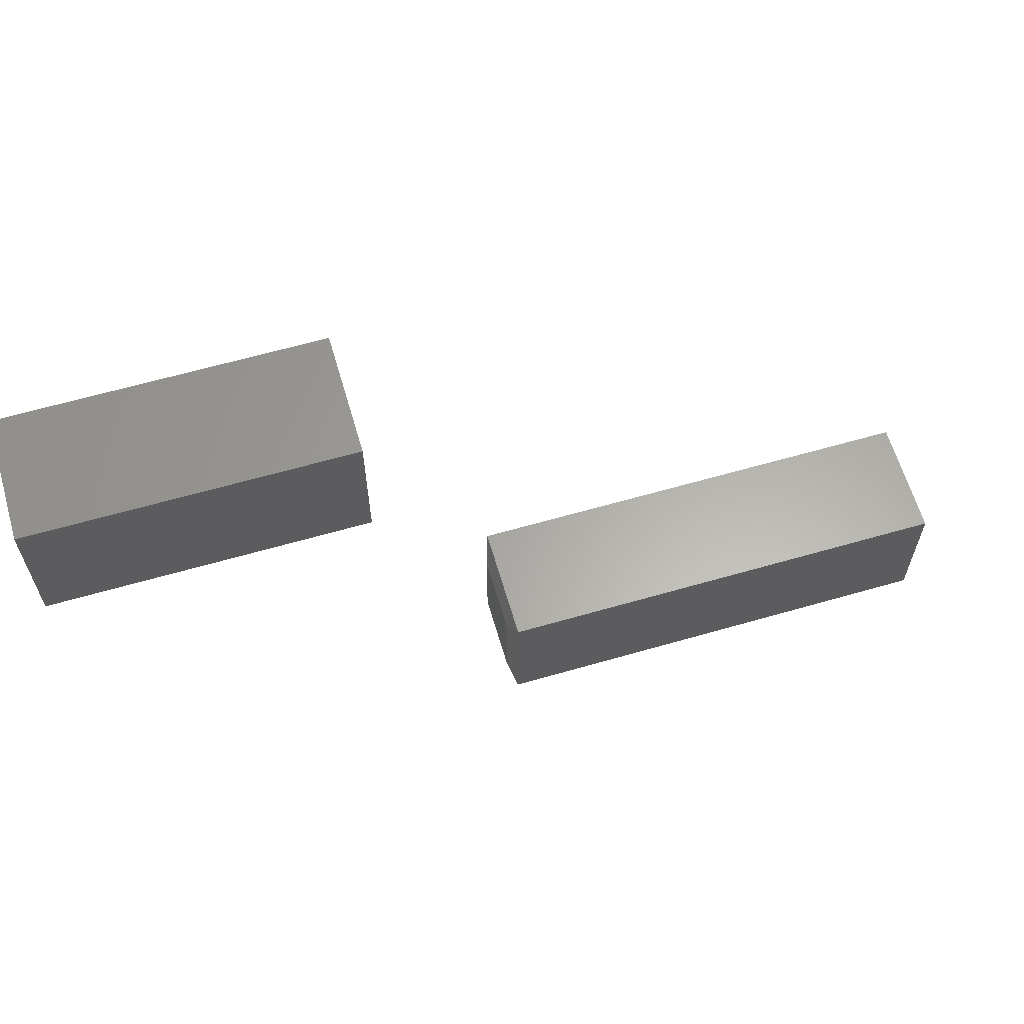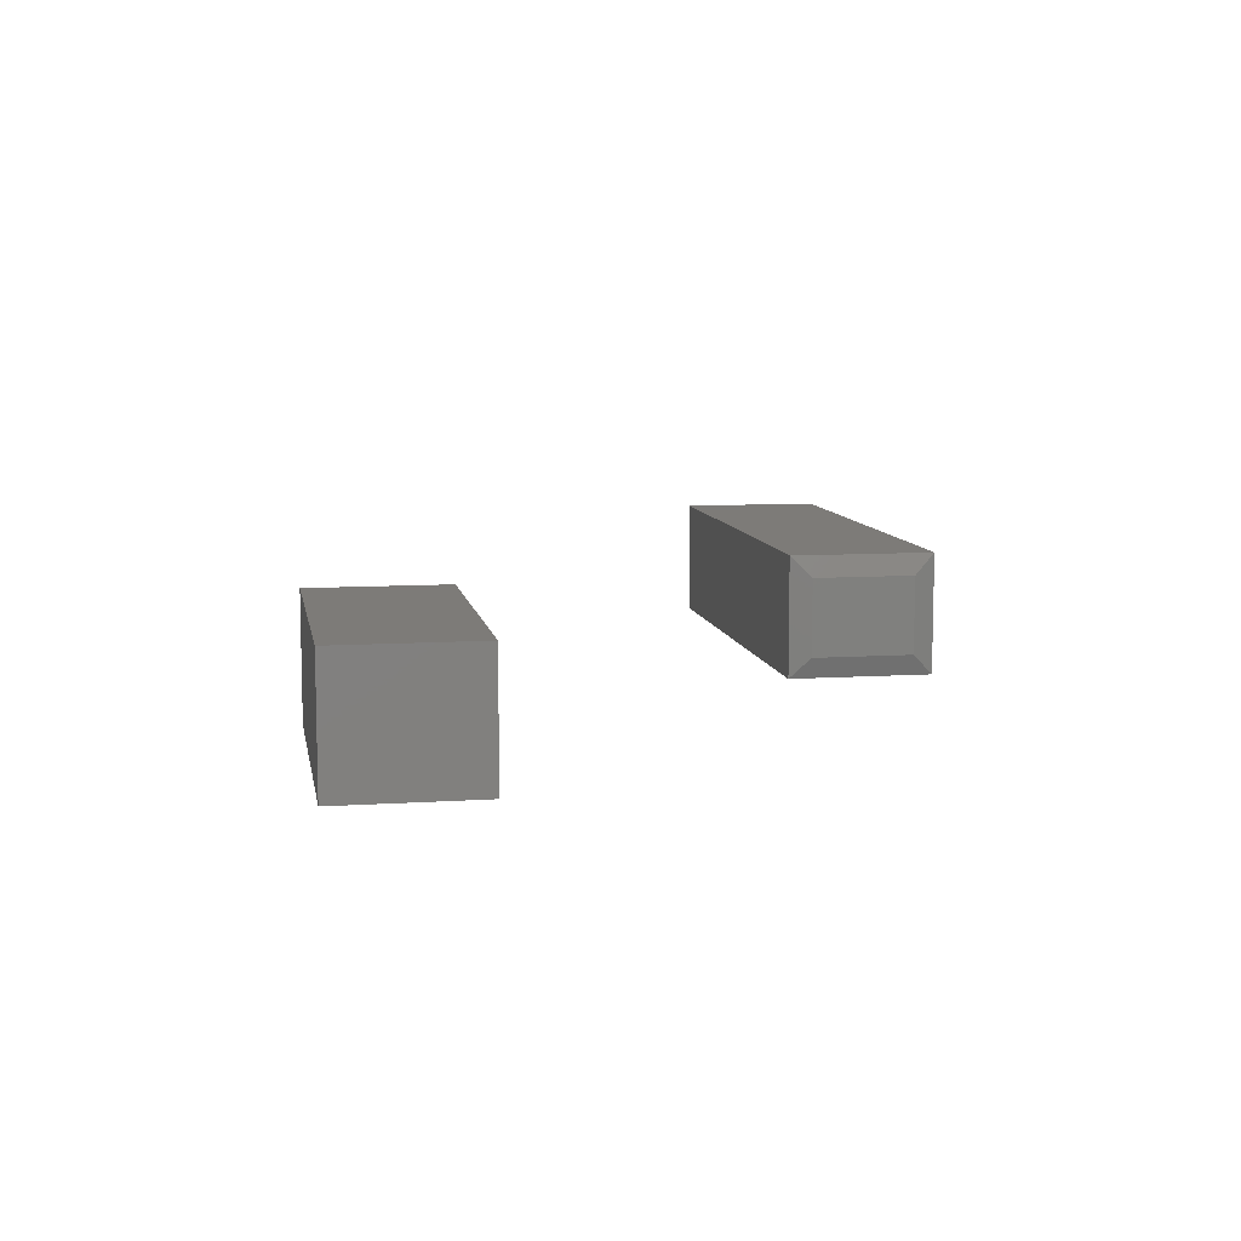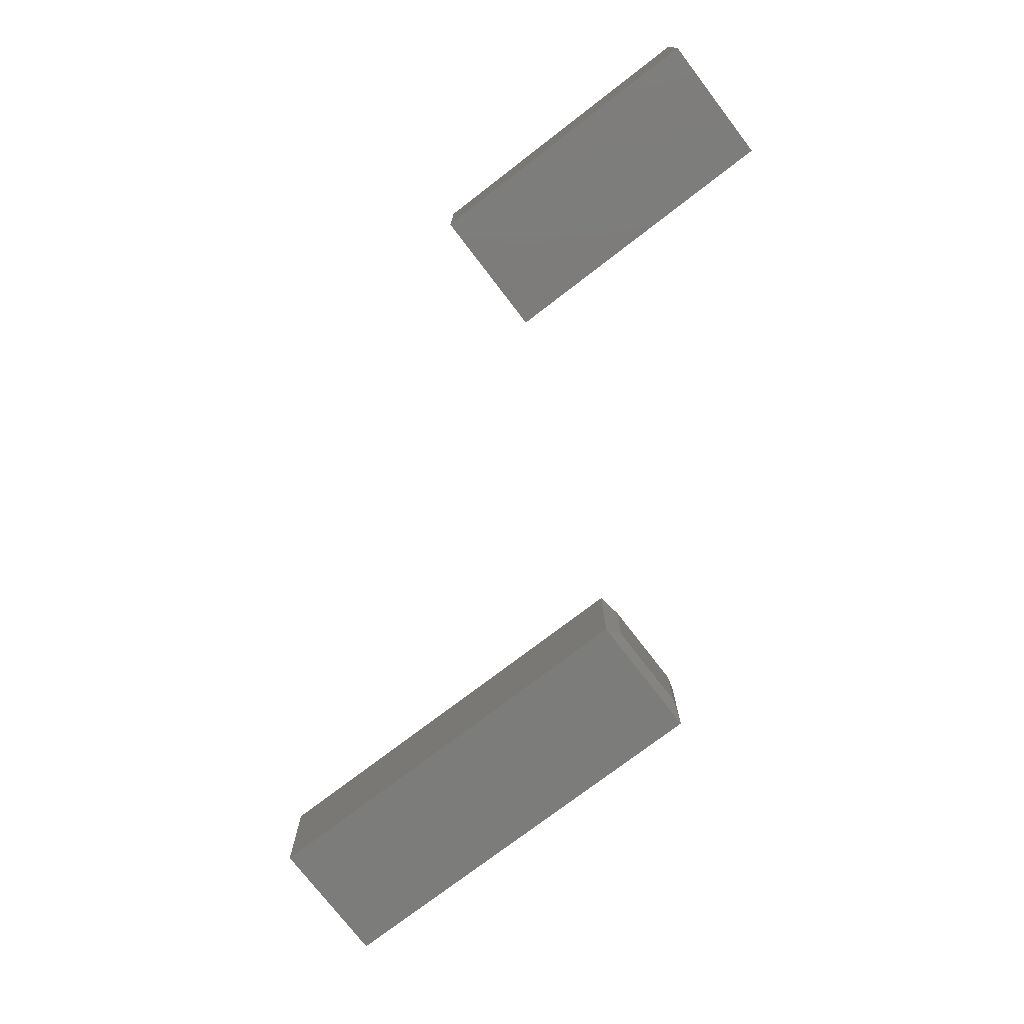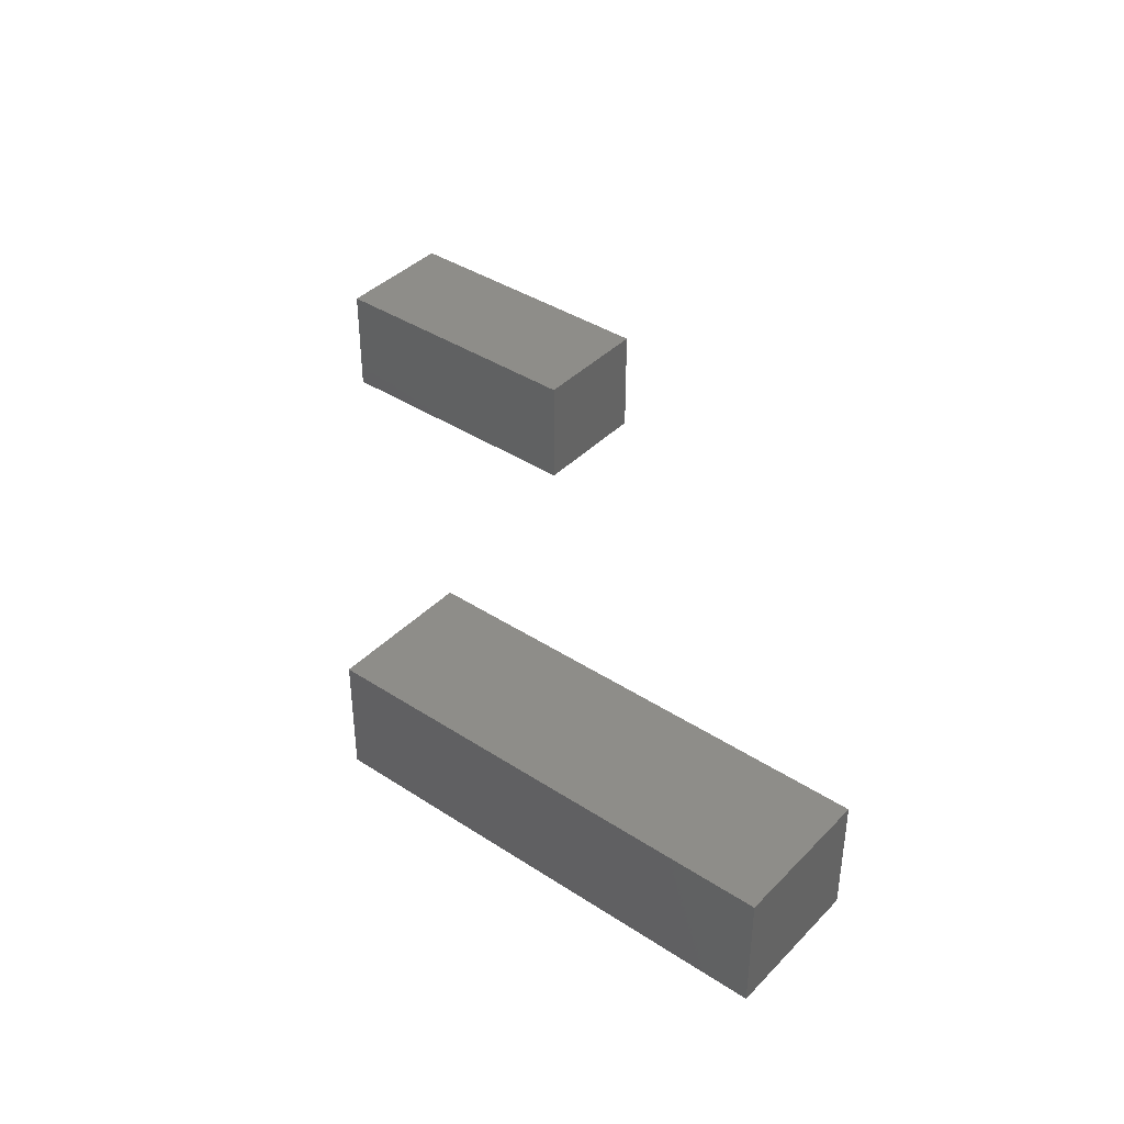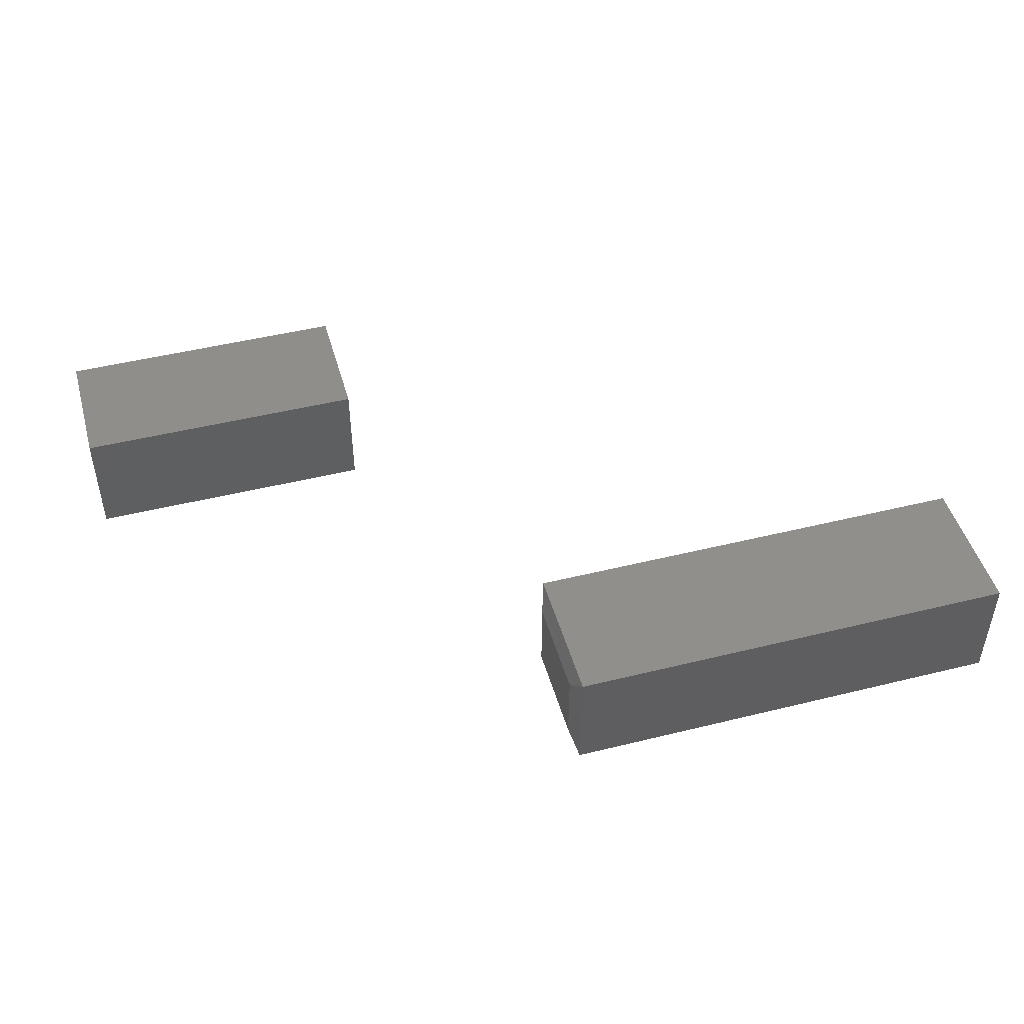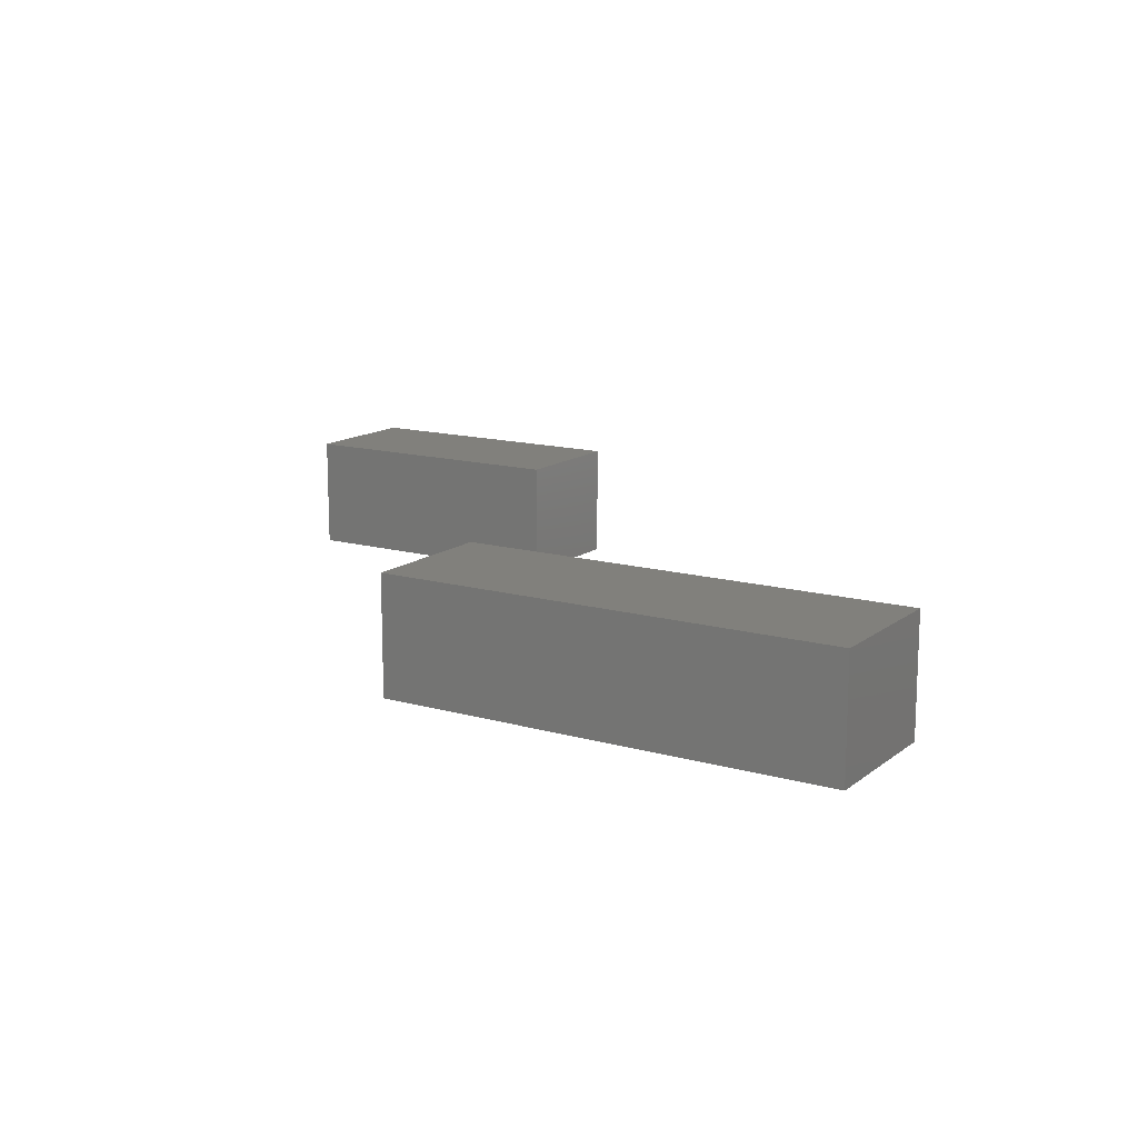
<metadata>
{"format":"stl","ext":"stl","renderer":"f3d","projection":"perspective","resolution":1024,"background":"white","views":[{"elev":62.6,"azim":163.7,"up":"+Z"},{"elev":8.9,"azim":79.9,"up":"+Y"},{"elev":-75.4,"azim":37.5,"up":"+Y"},{"elev":39.6,"azim":-141.0,"up":"+Y"},{"elev":47.3,"azim":164.4,"up":"+Y"},{"elev":14.0,"azim":-148.0,"up":"+Y"}]}
</metadata>
<code>
# stl→obj: 20 verts, 32 faces
v 0.4141 -0.1328 0.4531
v 0.75 -0.1328 0.4531
v 0.4141 -0.1328 0.6016
v 0.75 -0.1328 0.6016
v 0.4141 0 0.4531
v 0.4141 8.245e-18 0.6016
v 0.75 1.865e-17 0.4531
v 0.75 2.689e-17 0.6016
v -0.2578 -0.1328 -0.07812
v 0.2578 -0.1328 -0.07812
v -0.2578 -0.1328 0.08166
v 0.2578 -0.1328 0.08166
v -0.2578 0 -0.07812
v -0.2578 8.87e-18 0.08166
v 0.2578 2.862e-17 -0.07812
v 0.2578 3.749e-17 0.08166
v 0.2656 -0.1094 -0.05469
v 0.2656 -0.02344 -0.05469
v 0.2656 -0.1094 0.05822
v 0.2656 -0.02344 0.05822
f 1 2 3
f 3 2 4
f 5 6 7
f 7 6 8
f 3 6 1
f 1 6 5
f 4 8 3
f 3 8 6
f 2 7 4
f 4 7 8
f 1 5 2
f 2 5 7
f 9 10 11
f 11 10 12
f 13 14 15
f 15 14 16
f 12 16 11
f 11 16 14
f 17 18 19
f 19 18 20
f 9 13 10
f 10 13 15
f 10 15 17
f 17 15 18
f 16 20 15
f 15 20 18
f 16 12 20
f 20 12 19
f 12 10 19
f 19 10 17
f 11 14 9
f 9 14 13

</code>
